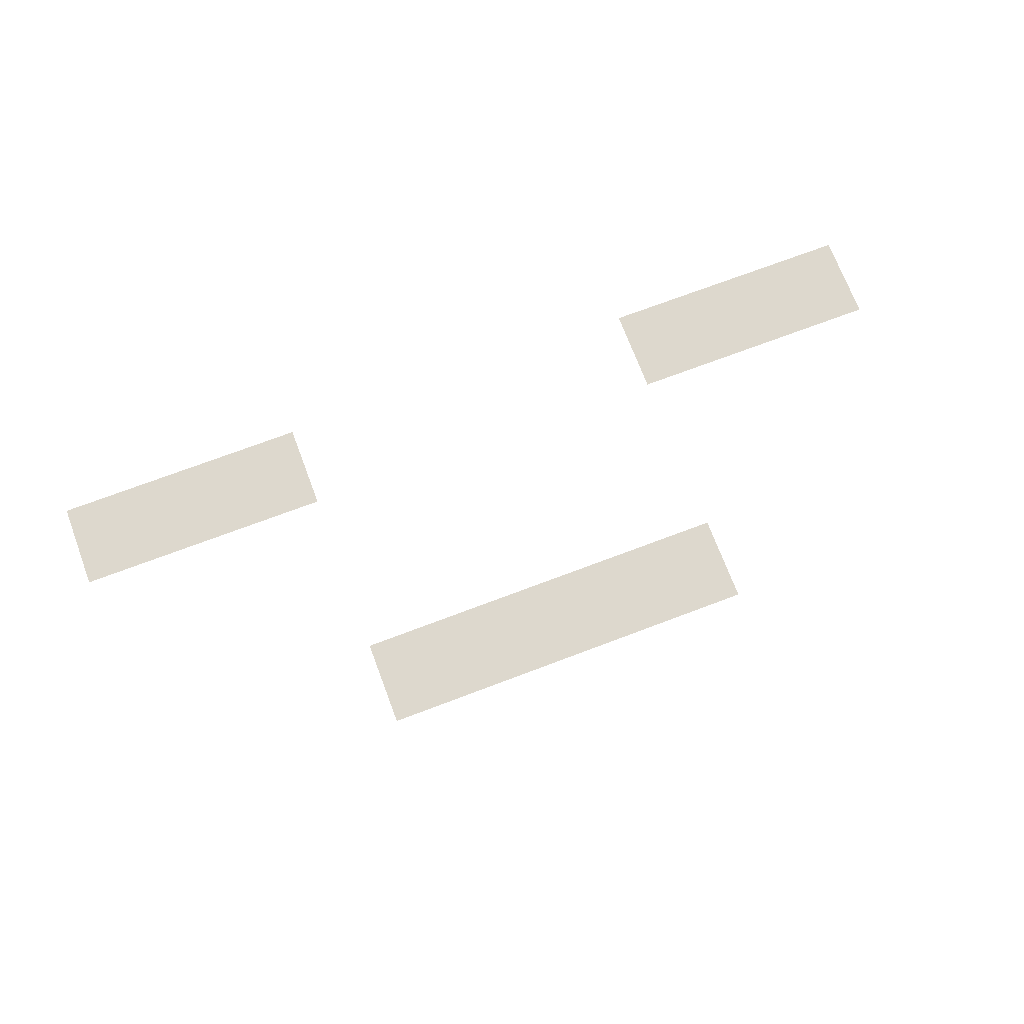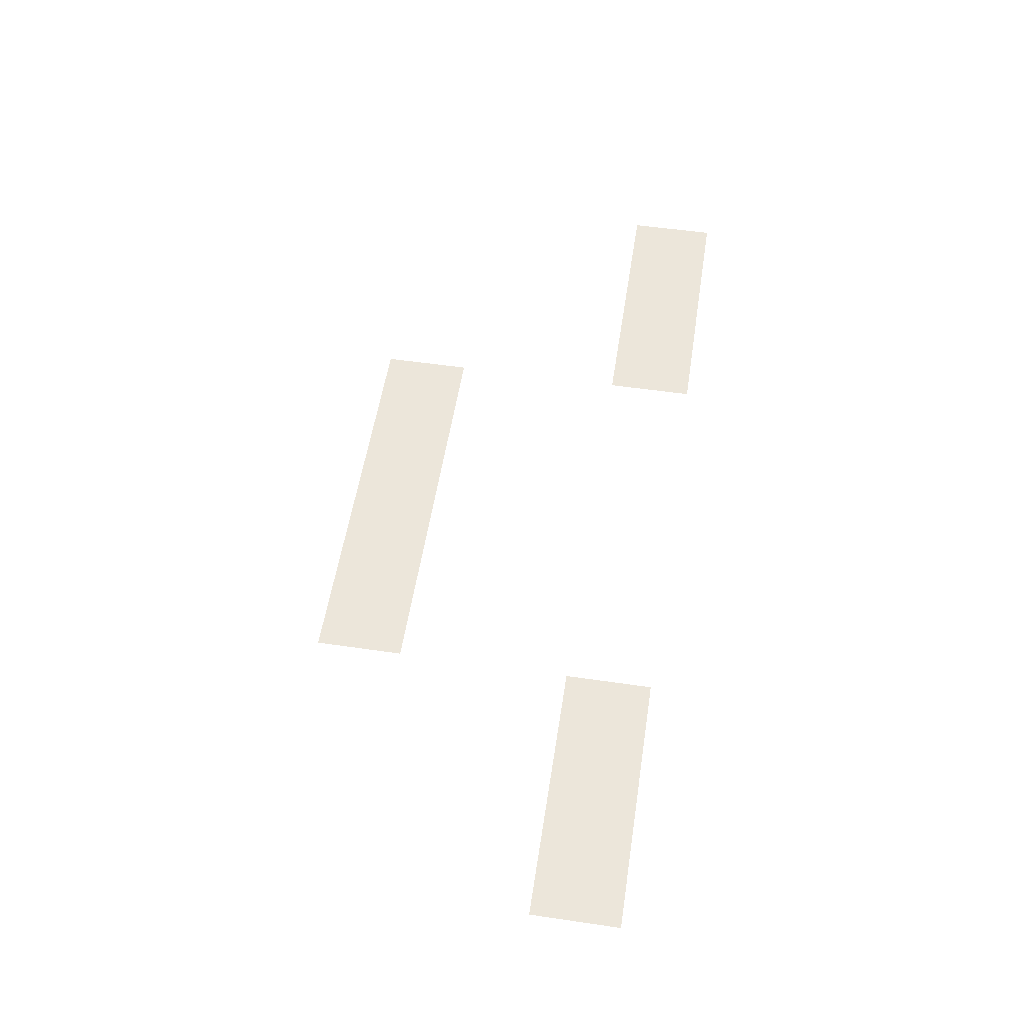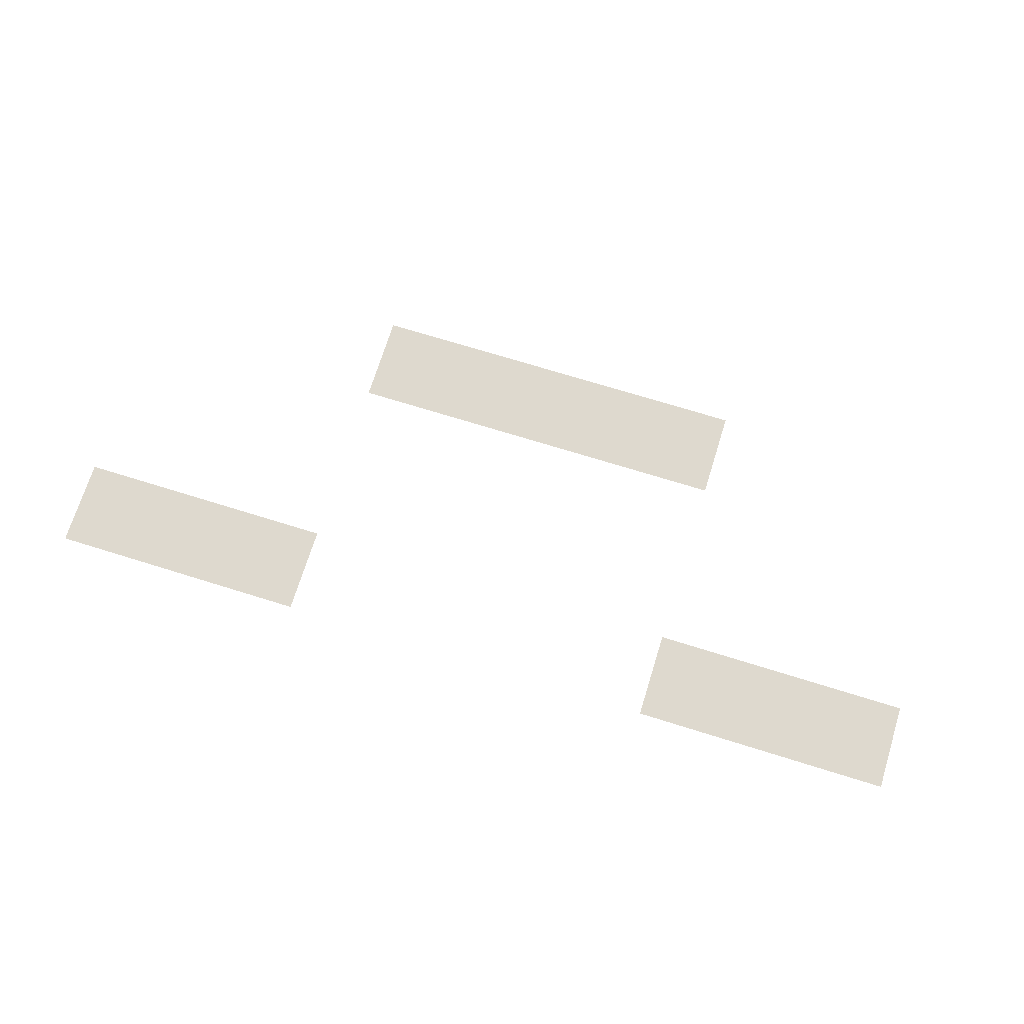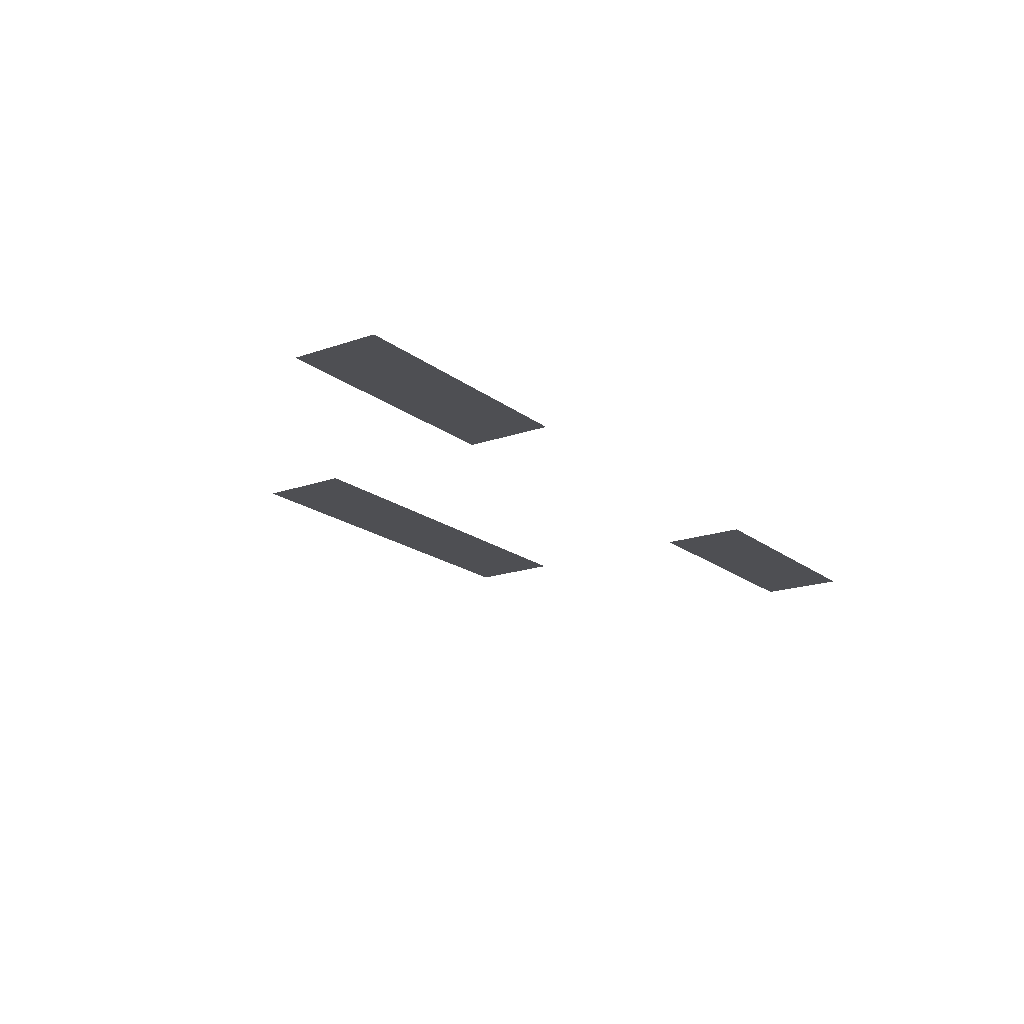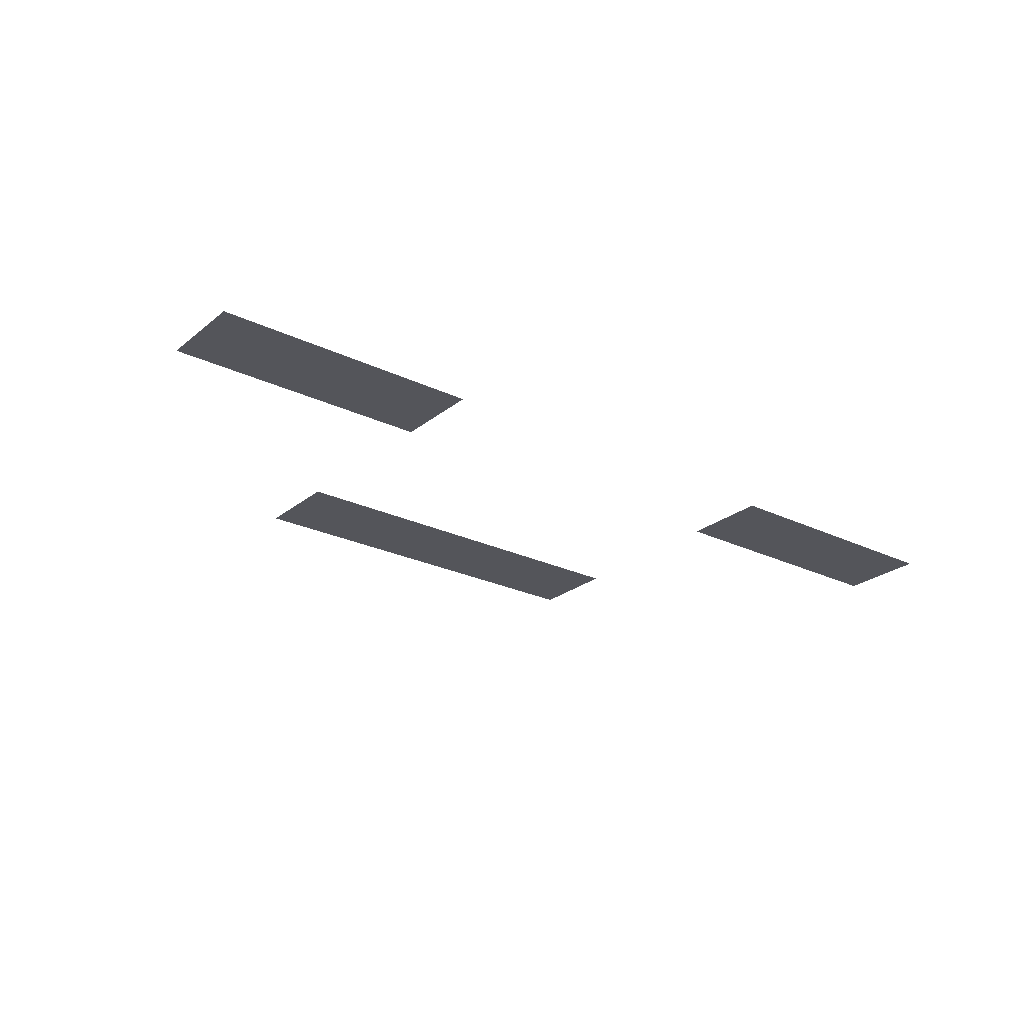
<metadata>
{"format":"obj","ext":"obj","renderer":"f3d","projection":"perspective","resolution":1024,"background":"white","views":[{"elev":72.1,"azim":159.3,"up":"+Z"},{"elev":54.6,"azim":-81.2,"up":"+Z"},{"elev":71.5,"azim":17.3,"up":"+Z"},{"elev":-18.2,"azim":-55.5,"up":"+Z"},{"elev":-24.9,"azim":-38.0,"up":"+Z"}]}
</metadata>
<code>
v -5.6 -1.6 0
v -6.4 -1.6 0
v -6.4 -0.8 0
v -5.6 -0.8 0
v -6.4 -1.6 0
v -7.2 -1.6 0
v -7.2 -0.8 0
v -6.4 -0.8 0
v -7.2 -1.6 0
v -8 -1.6 0
v -8 -0.8 0
v -7.2 -0.8 0
v -8 -1.6 0
v -8.8 -1.6 0
v -8.8 -0.8 0
v -8 -0.8 0
v -8.8 -1.6 0
v -9.6 -1.6 0
v -9.6 -0.8 0
v -8.8 -0.8 0
v -9.6 -1.6 0
v -10.4 -1.6 0
v -10.4 -0.8 0
v -9.6 -0.8 0
v -10.4 -1.6 0
v -11.2 -1.6 0
v -11.2 -0.8 0
v -10.4 -0.8 0
v -11.2 -1.6 0
v -12 -1.6 0
v -12 -0.8 0
v -11.2 -0.8 0
v -12 -1.6 0
v -12.8 -1.6 0
v -12.8 -0.8 0
v -12 -0.8 0
v -5.6 -2.4 0
v -6.4 -2.4 0
v -6.4 -1.6 0
v -5.6 -1.6 0
v -6.4 -2.4 0
v -7.2 -2.4 0
v -7.2 -1.6 0
v -6.4 -1.6 0
v -7.2 -2.4 0
v -8 -2.4 0
v -8 -1.6 0
v -7.2 -1.6 0
v -8 -2.4 0
v -8.8 -2.4 0
v -8.8 -1.6 0
v -8 -1.6 0
v -8.8 -2.4 0
v -9.6 -2.4 0
v -9.6 -1.6 0
v -8.8 -1.6 0
v -9.6 -2.4 0
v -10.4 -2.4 0
v -10.4 -1.6 0
v -9.6 -1.6 0
v -10.4 -2.4 0
v -11.2 -2.4 0
v -11.2 -1.6 0
v -10.4 -1.6 0
v -11.2 -2.4 0
v -12 -2.4 0
v -12 -1.6 0
v -11.2 -1.6 0
v -12 -2.4 0
v -12.8 -2.4 0
v -12.8 -1.6 0
v -12 -1.6 0
v -0.8 -6.4 0
v -1.6 -6.4 0
v -1.6 -5.6 0
v -0.8 -5.6 0
v -1.6 -6.4 0
v -2.4 -6.4 0
v -2.4 -5.6 0
v -1.6 -5.6 0
v -2.4 -6.4 0
v -3.2 -6.4 0
v -3.2 -5.6 0
v -2.4 -5.6 0
v -3.2 -6.4 0
v -4 -6.4 0
v -4 -5.6 0
v -3.2 -5.6 0
v -4 -6.4 0
v -4.8 -6.4 0
v -4.8 -5.6 0
v -4 -5.6 0
v -4.8 -6.4 0
v -5.6 -6.4 0
v -5.6 -5.6 0
v -4.8 -5.6 0
v -12.8 -6.4 0
v -13.6 -6.4 0
v -13.6 -5.6 0
v -12.8 -5.6 0
v -13.6 -6.4 0
v -14.4 -6.4 0
v -14.4 -5.6 0
v -13.6 -5.6 0
v -14.4 -6.4 0
v -15.2 -6.4 0
v -15.2 -5.6 0
v -14.4 -5.6 0
v -15.2 -6.4 0
v -16 -6.4 0
v -16 -5.6 0
v -15.2 -5.6 0
v -16 -6.4 0
v -16.8 -6.4 0
v -16.8 -5.6 0
v -16 -5.6 0
v -16.8 -6.4 0
v -17.6 -6.4 0
v -17.6 -5.6 0
v -16.8 -5.6 0
v -0.8 -7.2 0
v -1.6 -7.2 0
v -1.6 -6.4 0
v -0.8 -6.4 0
v -1.6 -7.2 0
v -2.4 -7.2 0
v -2.4 -6.4 0
v -1.6 -6.4 0
v -2.4 -7.2 0
v -3.2 -7.2 0
v -3.2 -6.4 0
v -2.4 -6.4 0
v -3.2 -7.2 0
v -4 -7.2 0
v -4 -6.4 0
v -3.2 -6.4 0
v -4 -7.2 0
v -4.8 -7.2 0
v -4.8 -6.4 0
v -4 -6.4 0
v -4.8 -7.2 0
v -5.6 -7.2 0
v -5.6 -6.4 0
v -4.8 -6.4 0
v -12.8 -7.2 0
v -13.6 -7.2 0
v -13.6 -6.4 0
v -12.8 -6.4 0
v -13.6 -7.2 0
v -14.4 -7.2 0
v -14.4 -6.4 0
v -13.6 -6.4 0
v -14.4 -7.2 0
v -15.2 -7.2 0
v -15.2 -6.4 0
v -14.4 -6.4 0
v -15.2 -7.2 0
v -16 -7.2 0
v -16 -6.4 0
v -15.2 -6.4 0
v -16 -7.2 0
v -16.8 -7.2 0
v -16.8 -6.4 0
v -16 -6.4 0
v -16.8 -7.2 0
v -17.6 -7.2 0
v -17.6 -6.4 0
v -16.8 -6.4 0
g FriendsHouse_mesh_0003
f 1 2 3 4
f 5 6 7 8
f 9 10 11 12
f 13 14 15 16
f 17 18 19 20
f 21 22 23 24
f 25 26 27 28
f 29 30 31 32
f 33 34 35 36
f 37 38 39 40
f 41 42 43 44
f 45 46 47 48
f 49 50 51 52
f 53 54 55 56
f 57 58 59 60
f 61 62 63 64
f 65 66 67 68
f 69 70 71 72
f 73 74 75 76
f 77 78 79 80
f 81 82 83 84
f 85 86 87 88
f 89 90 91 92
f 93 94 95 96
f 97 98 99 100
f 101 102 103 104
f 105 106 107 108
f 109 110 111 112
f 113 114 115 116
f 117 118 119 120
f 121 122 123 124
f 125 126 127 128
f 129 130 131 132
f 133 134 135 136
f 137 138 139 140
f 141 142 143 144
f 145 146 147 148
f 149 150 151 152
f 153 154 155 156
f 157 158 159 160
f 161 162 163 164
f 165 166 167 168

</code>
